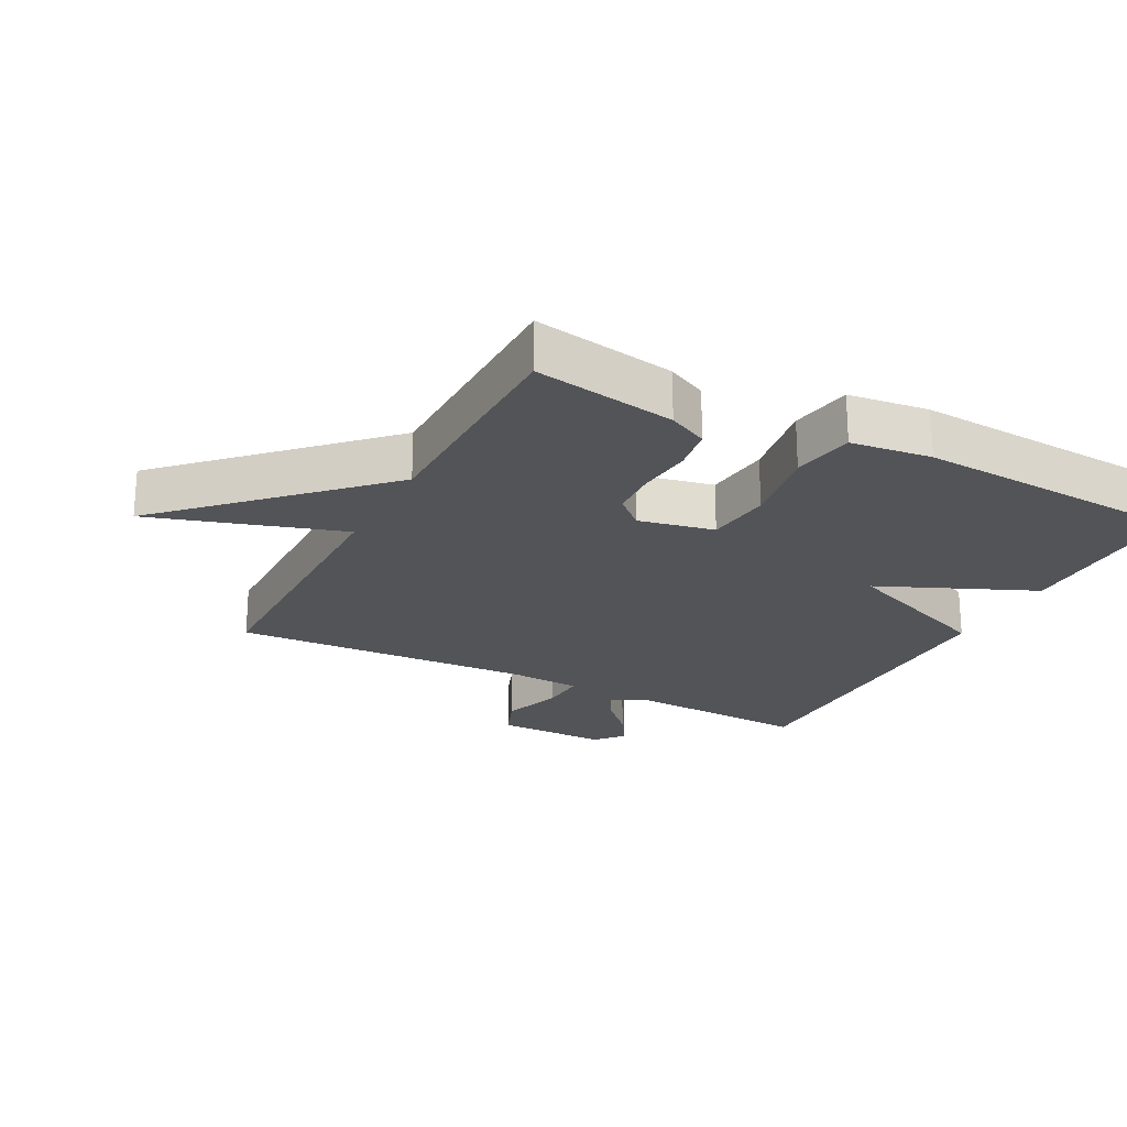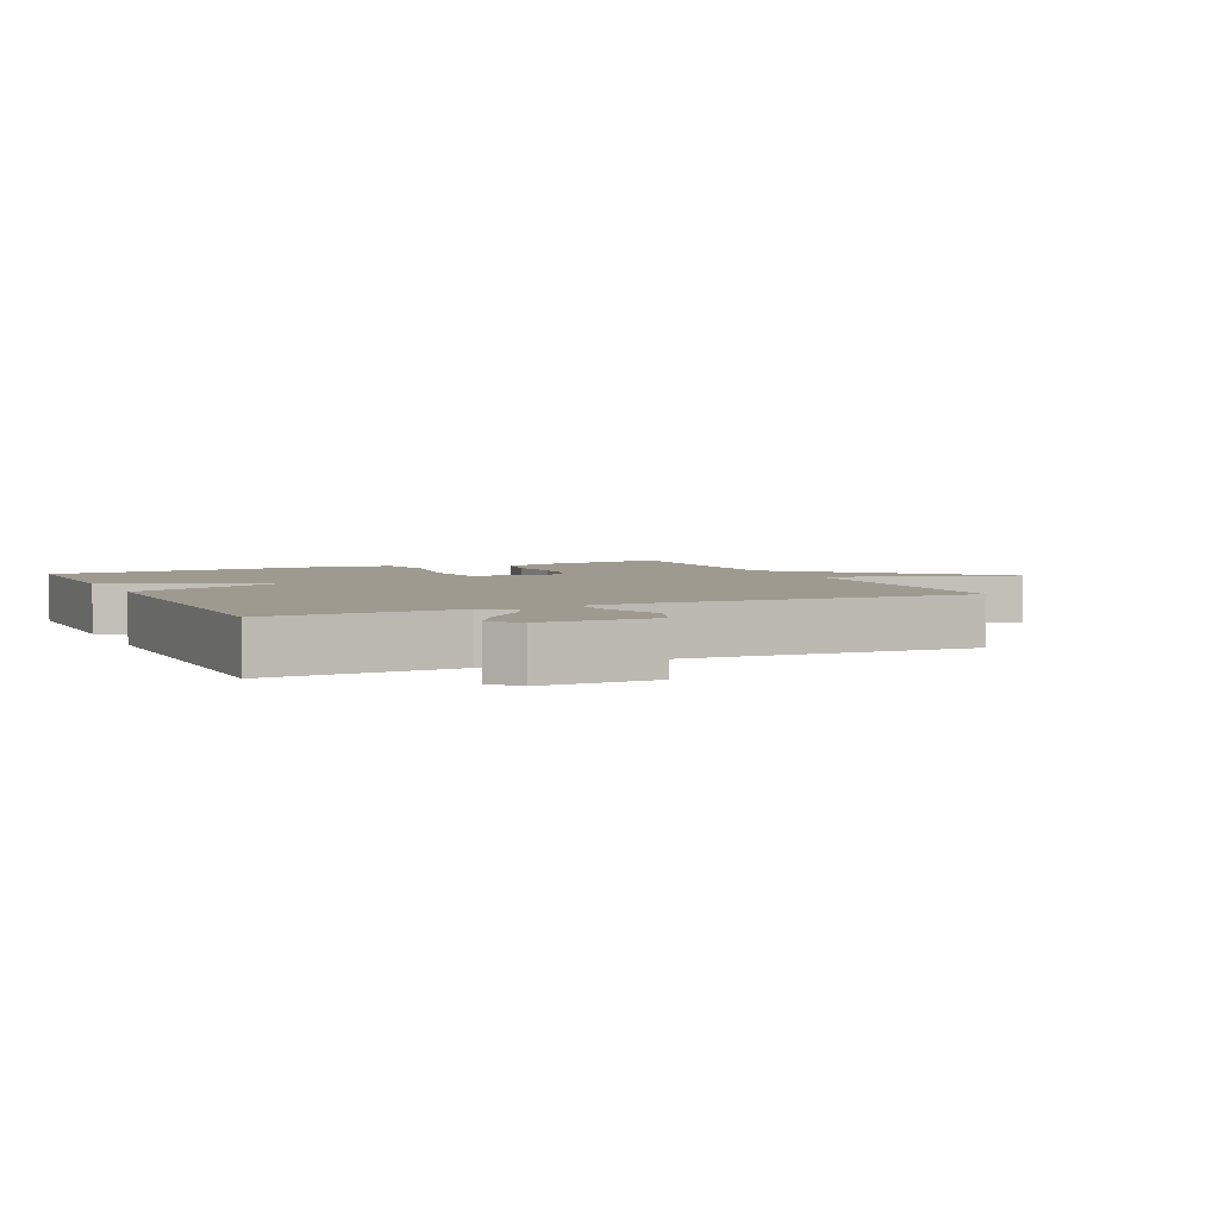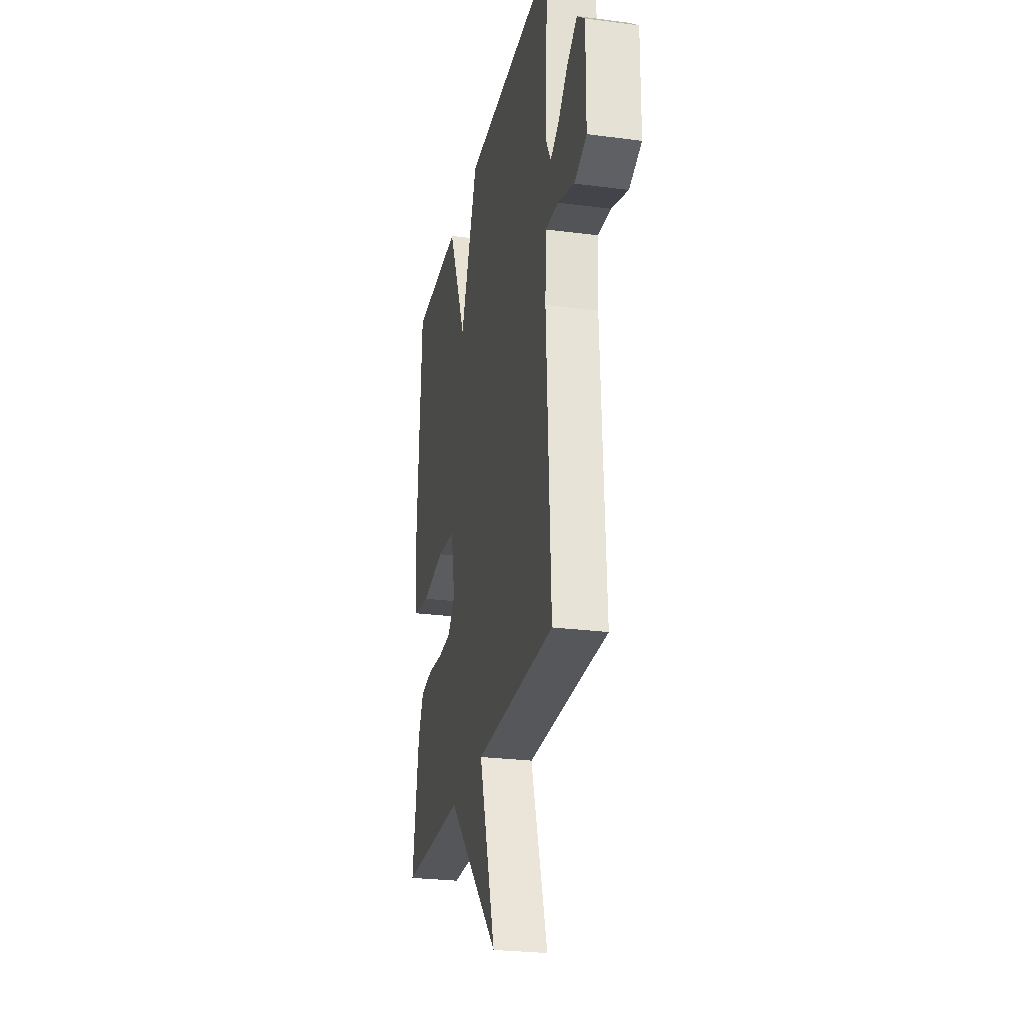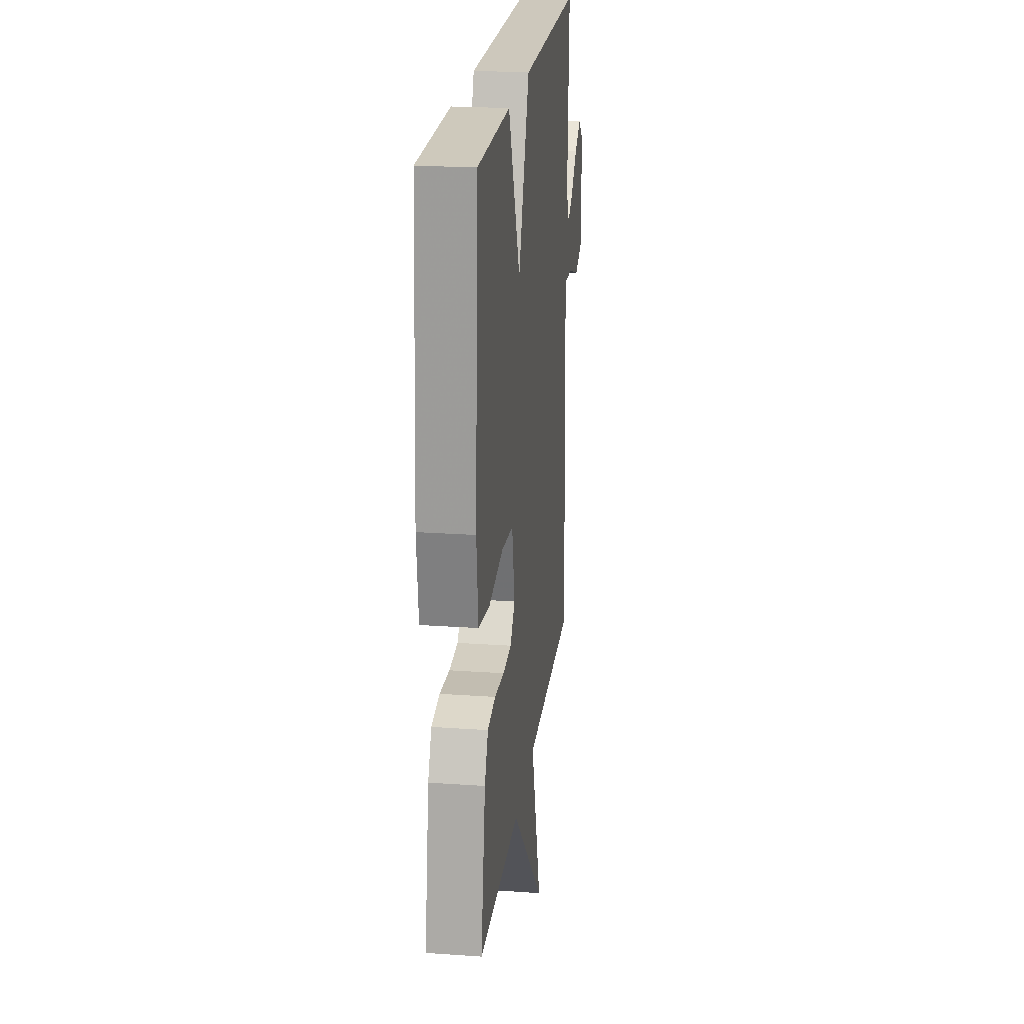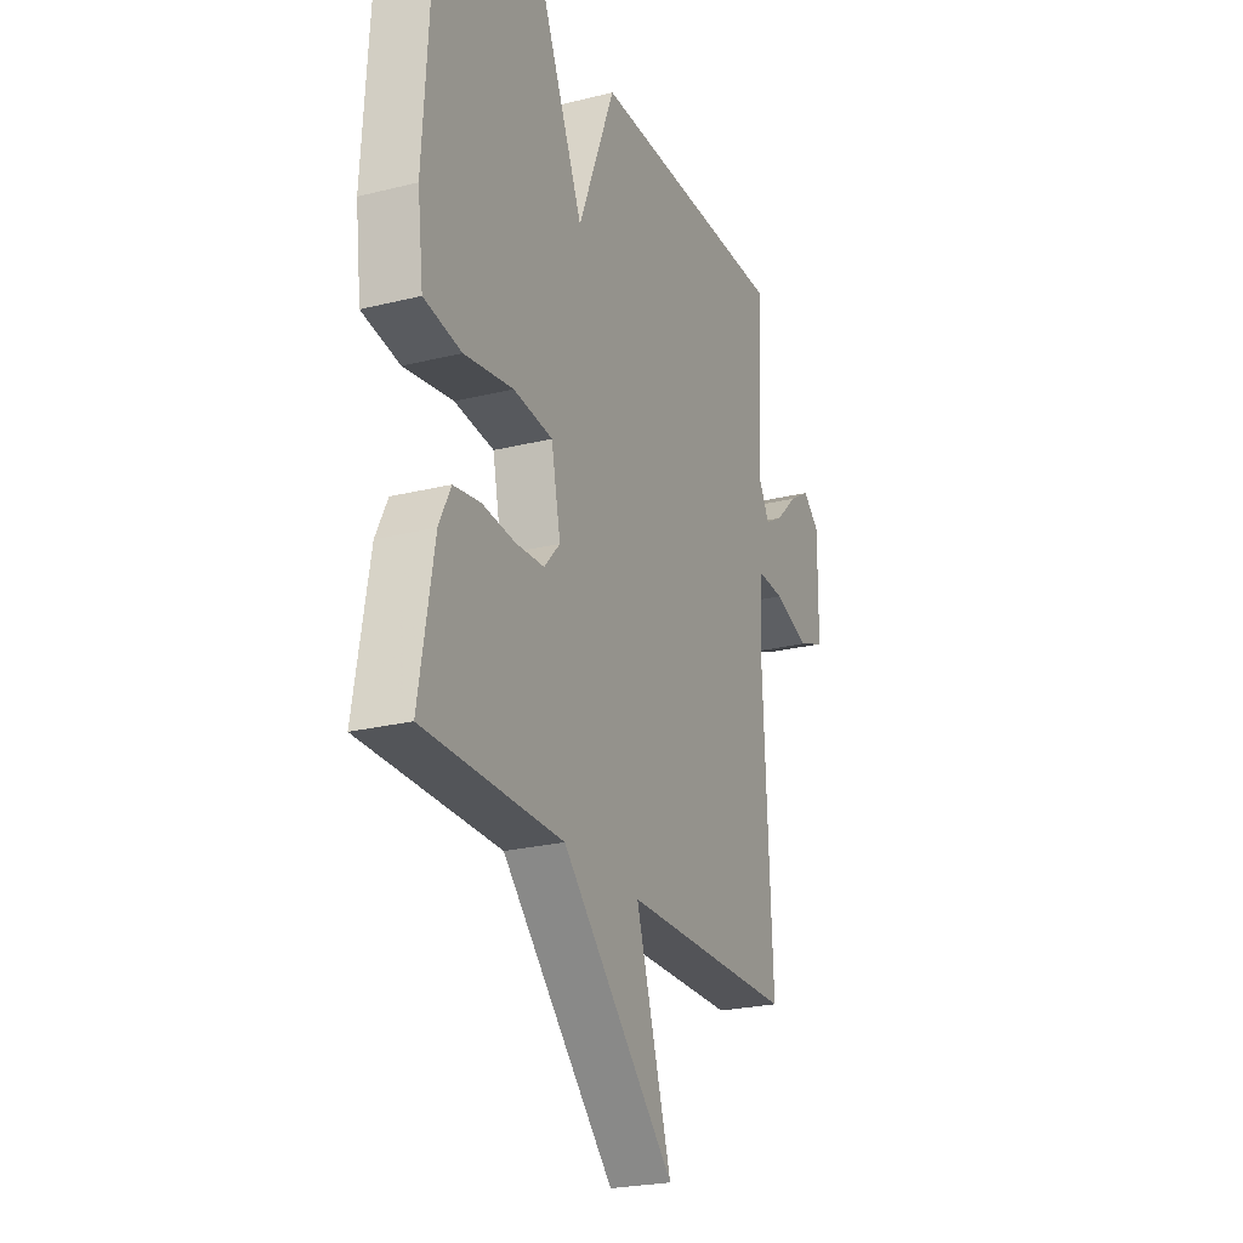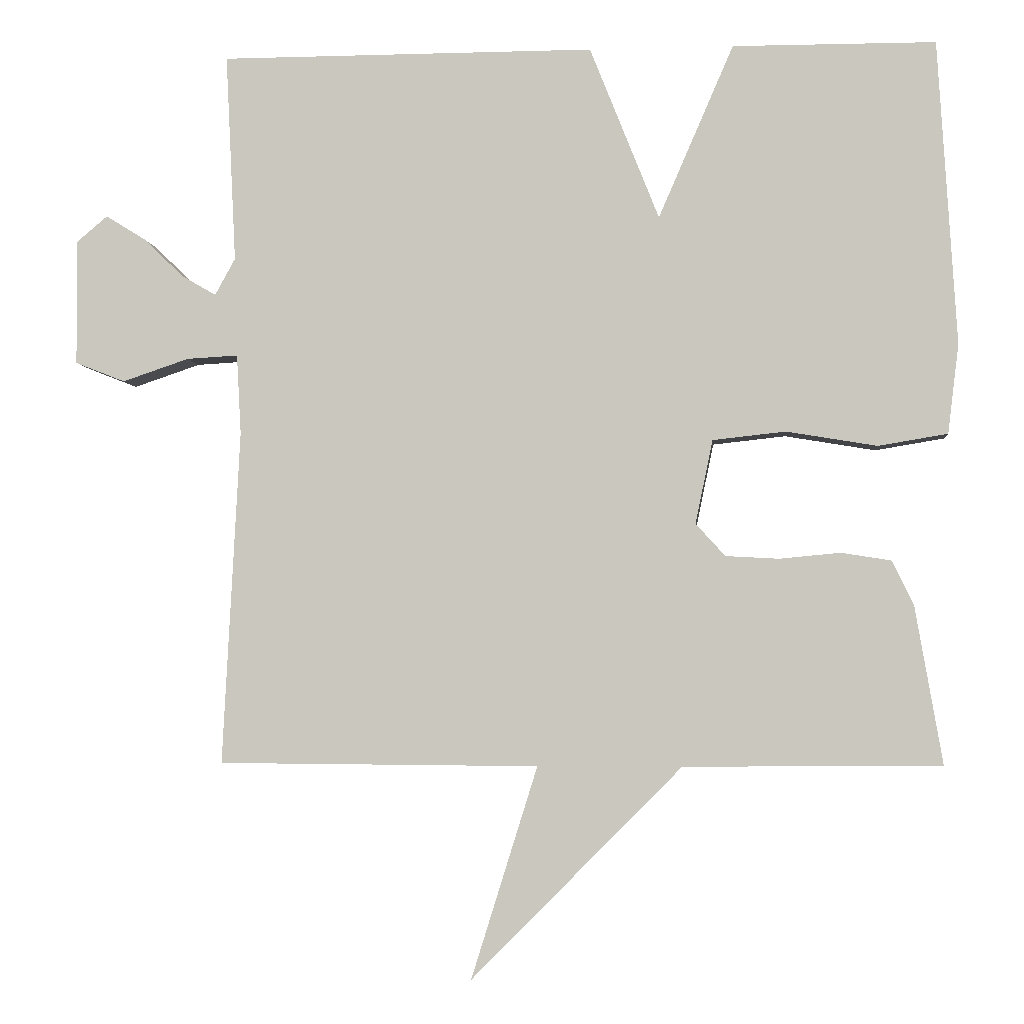
<metadata>
{"format":"obj","ext":"obj","renderer":"f3d","projection":"perspective","resolution":1024,"background":"white","views":[{"elev":-22.8,"azim":-117.6,"up":"+Y"},{"elev":3.9,"azim":65.1,"up":"+Y"},{"elev":-26.1,"azim":78.3,"up":"+Z"},{"elev":22.3,"azim":-83.0,"up":"+Z"},{"elev":-23.9,"azim":-67.5,"up":"+Z"},{"elev":-3.6,"azim":-174.6,"up":"+Z"}]}
</metadata>
<code>
v 0.5 0.07 0.5
v 0.486 0.07 0.212
v 0.514 0.07 0.161
v 0.561 0.07 0.188
v 0.617 0.07 0.242
v 0.672 0.07 0.276
v 0.715 0.07 0.24
v 0.714 0.07 0.066
v 0.645 0.07 0.039
v 0.553 0.07 0.07
v 0.482 0.07 0.074
v 0.476 0.07 -0.037
v 0.5 0.07 -0.5
v 0.056 0.07 -0.503
v 0.148 0.07 -0.797
v -0.144 0.07 -0.503
v -0.5 0.07 -0.5
v -0.462 0.07 -0.281
v -0.432 0.07 -0.22
v -0.363 0.07 -0.209
v -0.279 0.07 -0.217
v -0.205 0.07 -0.213
v -0.164 0.07 -0.168
v -0.188 0.07 -0.052
v -0.289 0.07 -0.041
v -0.415 0.07 -0.062
v -0.511 0.07 -0.046
v -0.526 0.07 0.078
v -0.5 0.07 0.5
v -0.219 0.07 0.501
v -0.115 0.07 0.261
v -0.019 0.07 0.501
v 0.5 0 0.5
v 0.486 0 0.212
v 0.514 0 0.161
v 0.561 0 0.188
v 0.617 0 0.242
v 0.672 0 0.276
v 0.715 0 0.24
v 0.714 0 0.066
v 0.645 0 0.039
v 0.553 0 0.07
v 0.482 0 0.074
v 0.476 0 -0.037
v 0.5 0 -0.5
v 0.056 0 -0.503
v 0.148 0 -0.797
v -0.144 0 -0.503
v -0.5 0 -0.5
v -0.462 0 -0.281
v -0.432 0 -0.22
v -0.363 0 -0.209
v -0.279 0 -0.217
v -0.205 0 -0.213
v -0.164 0 -0.168
v -0.188 0 -0.052
v -0.289 0 -0.041
v -0.415 0 -0.062
v -0.511 0 -0.046
v -0.526 0 0.078
v -0.5 0 0.5
v -0.219 0 0.501
v -0.115 0 0.261
v -0.019 0 0.501
f 31 32 1 2
f 29 30 31
f 28 29 31
f 27 28 31
f 26 27 31
f 25 26 31
f 31 2 3
f 25 31 3
f 24 25 3
f 23 24 3
f 22 23 3
f 19 20 21
f 18 19 21
f 17 18 21
f 16 17 21
f 16 21 22
f 15 16 22
f 14 15 22
f 12 13 14 22
f 11 12 22
f 8 9 10
f 7 8 10
f 6 7 10
f 5 6 10
f 4 5 10
f 3 4 10 11
f 3 11 22
f 34 33 64 63
f 63 62 61
f 63 61 60
f 63 60 59
f 63 59 58
f 63 58 57
f 35 34 63
f 35 63 57
f 35 57 56
f 35 56 55
f 35 55 54
f 53 52 51
f 53 51 50
f 53 50 49
f 53 49 48
f 54 53 48
f 54 48 47
f 54 47 46
f 54 46 45 44
f 54 44 43
f 42 41 40
f 42 40 39
f 42 39 38
f 42 38 37
f 42 37 36
f 43 42 36 35
f 54 43 35
f 1 33 34 2
f 2 34 35 3
f 3 35 36 4
f 4 36 37 5
f 5 37 38 6
f 6 38 39 7
f 7 39 40 8
f 8 40 41 9
f 9 41 42 10
f 10 42 43 11
f 11 43 44 12
f 12 44 45 13
f 13 45 46 14
f 14 46 47 15
f 15 47 48 16
f 16 48 49 17
f 17 49 50 18
f 18 50 51 19
f 19 51 52 20
f 20 52 53 21
f 21 53 54 22
f 22 54 55 23
f 23 55 56 24
f 24 56 57 25
f 25 57 58 26
f 26 58 59 27
f 27 59 60 28
f 28 60 61 29
f 29 61 62 30
f 30 62 63 31
f 31 63 64 32
f 32 64 33 1

</code>
